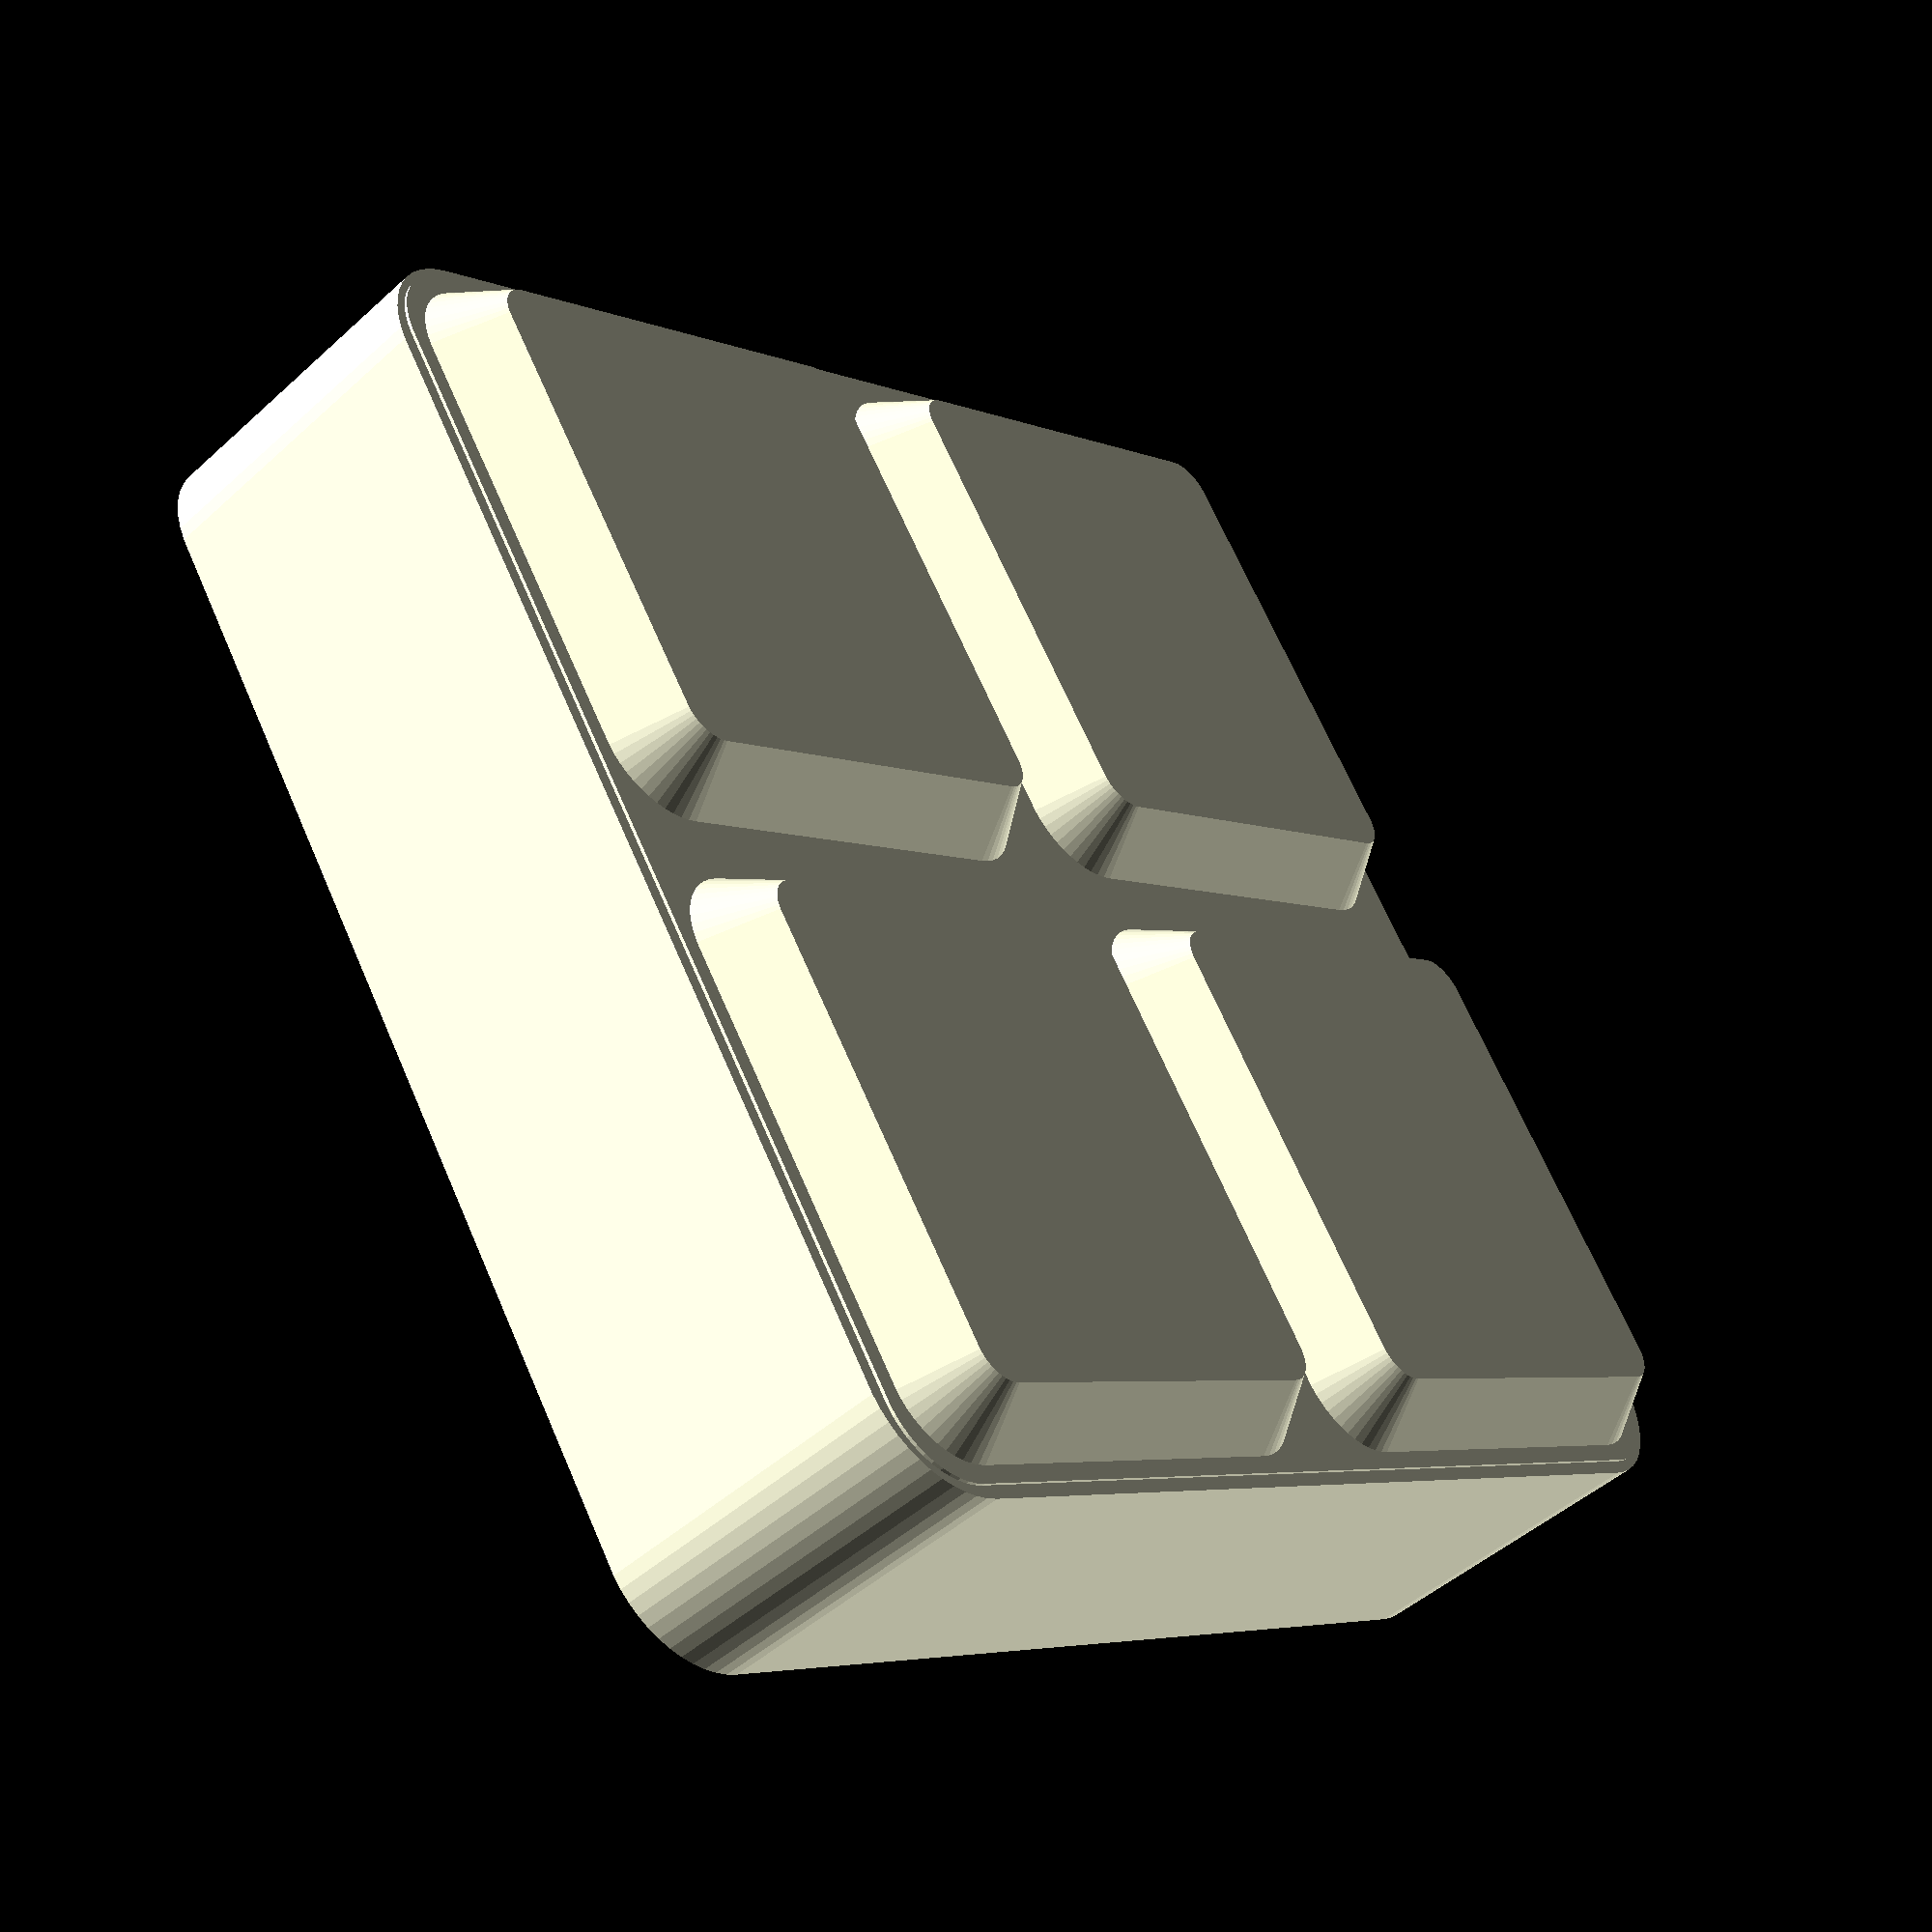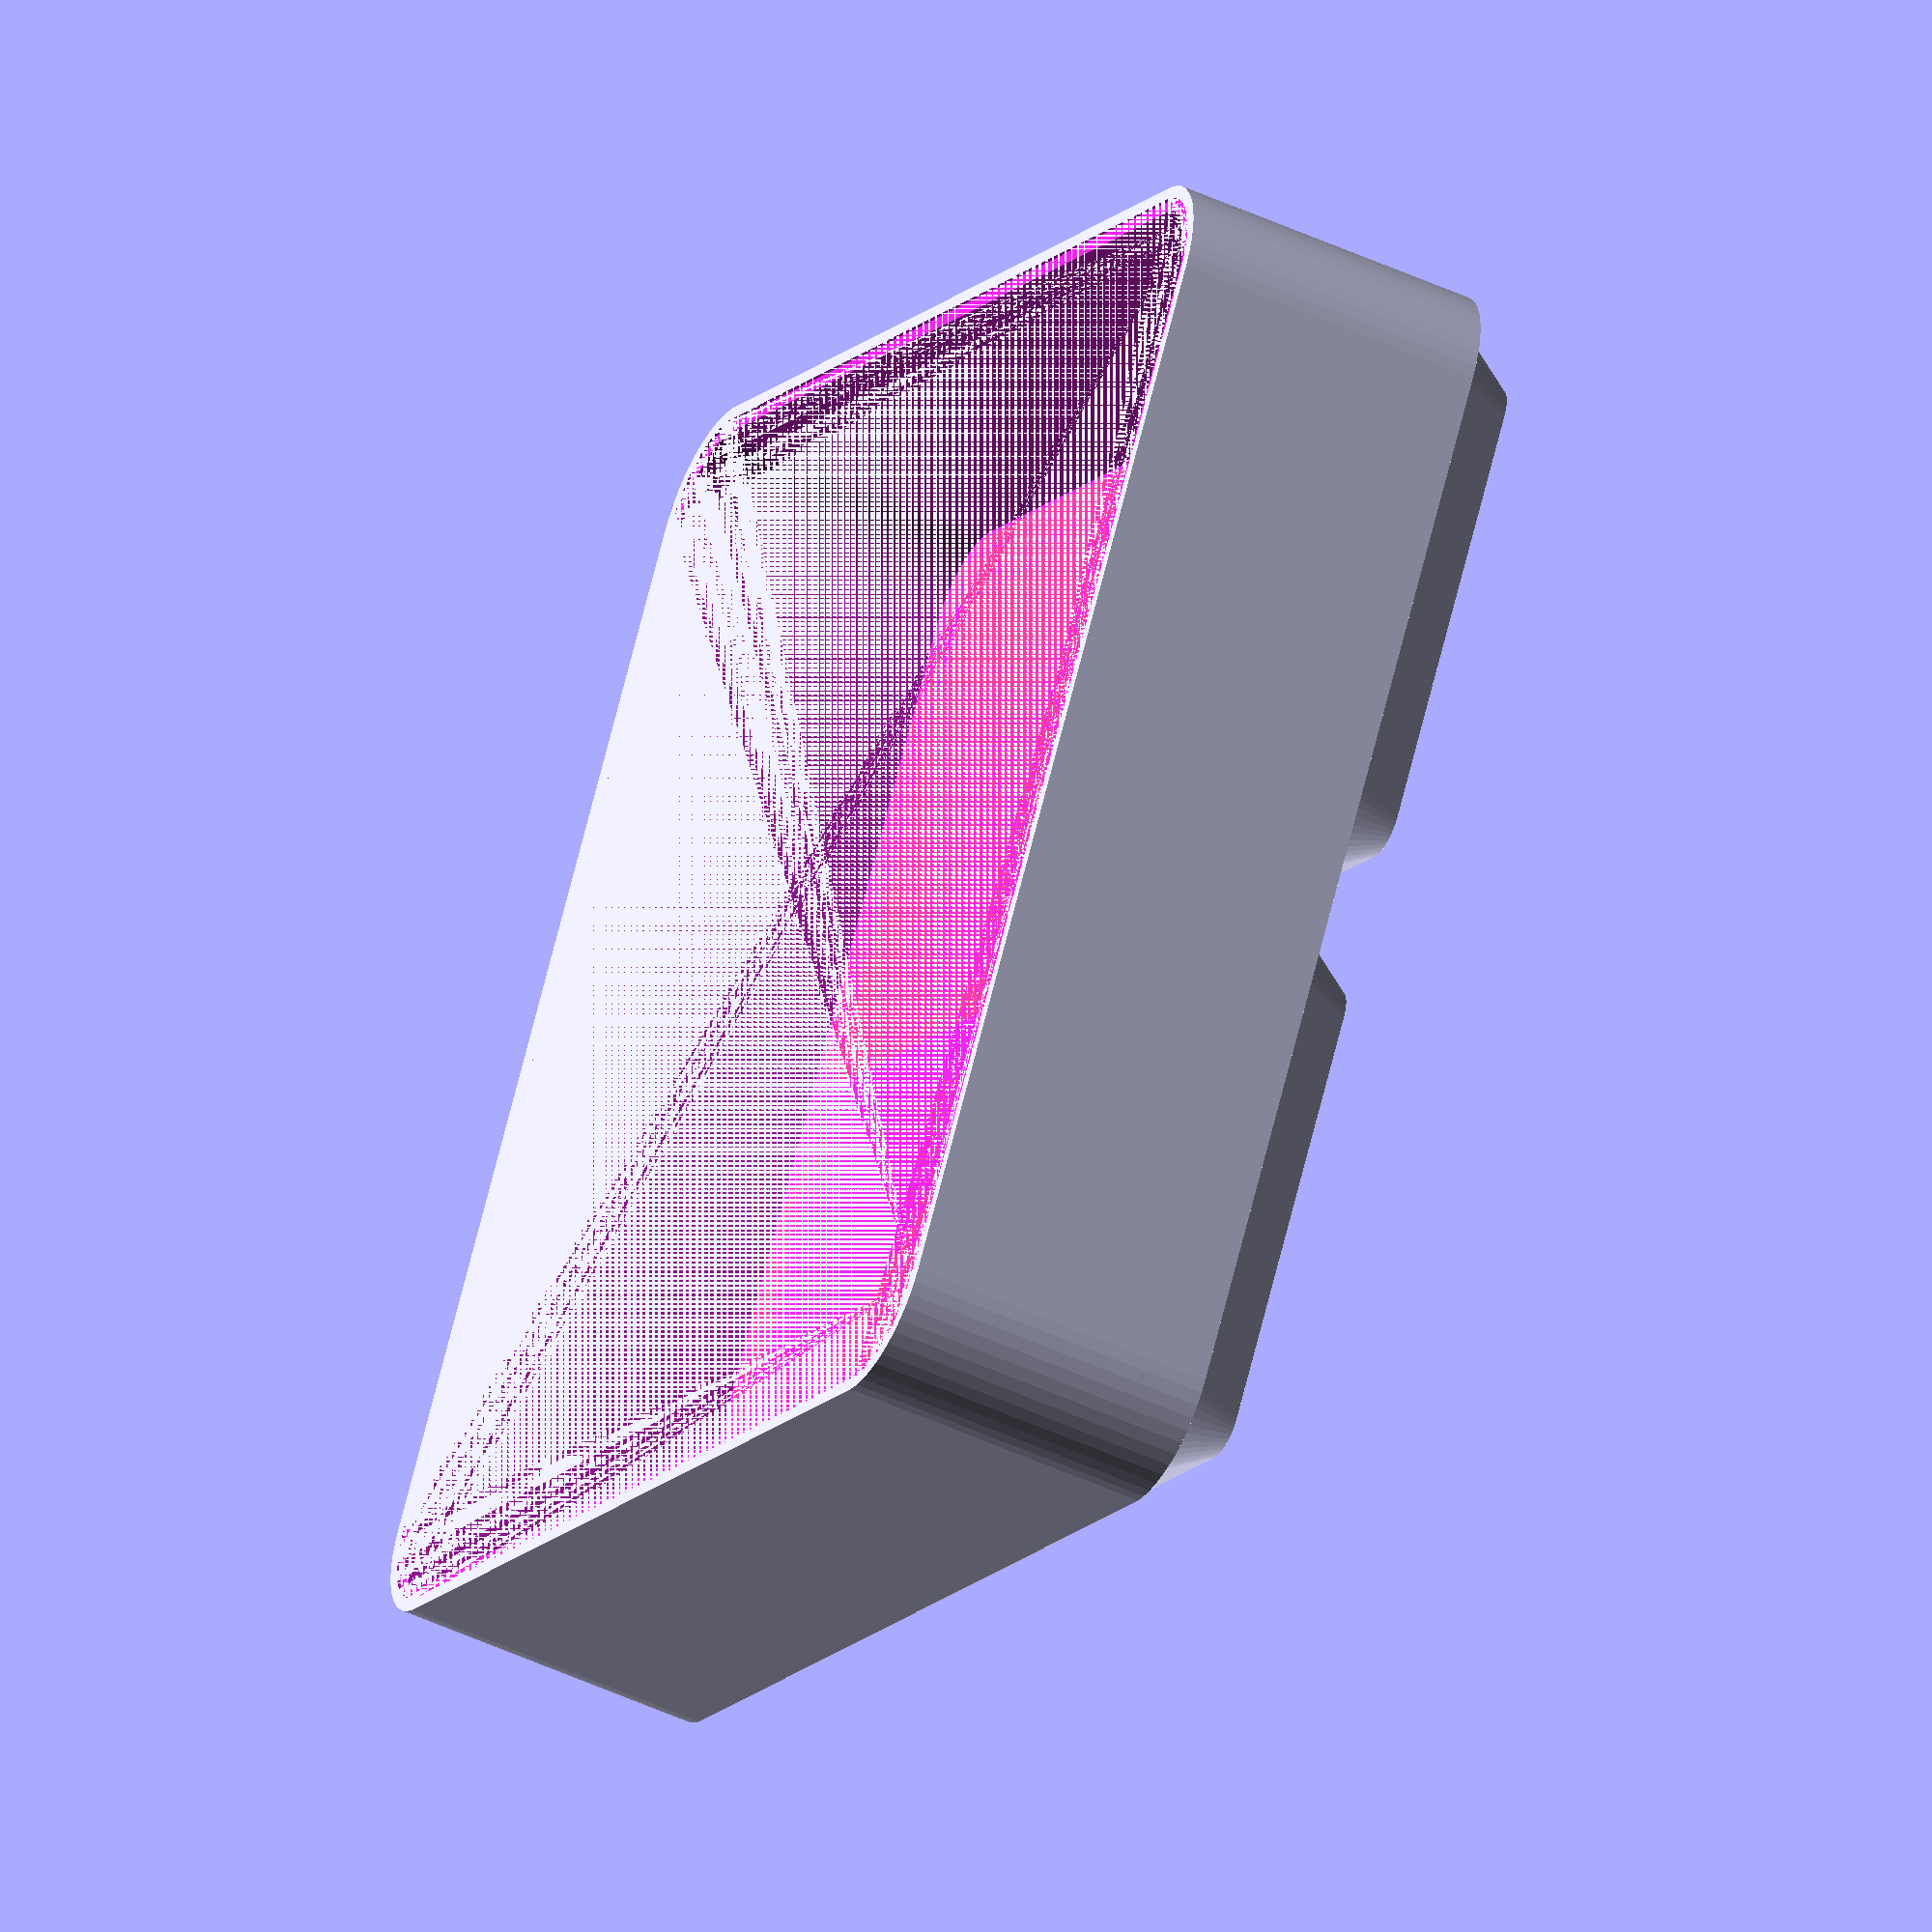
<openscad>
$fn = 50;


difference() {
	union() {
		translate(v = [0, 0, 3.1500000000]) {
			hull() {
				translate(v = [-25.0000000000, 25.0000000000, 0]) {
					cylinder(h = 14.8500000000, r = 5);
				}
				translate(v = [25.0000000000, 25.0000000000, 0]) {
					cylinder(h = 14.8500000000, r = 5);
				}
				translate(v = [-25.0000000000, -25.0000000000, 0]) {
					cylinder(h = 14.8500000000, r = 5);
				}
				translate(v = [25.0000000000, -25.0000000000, 0]) {
					cylinder(h = 14.8500000000, r = 5);
				}
			}
		}
		translate(v = [0, 0, 3]) {
			hull() {
				translate(v = [-25.6000000000, 25.6000000000, 0]) {
					cylinder(h = 0.1500000000, r = 3.8000000000);
				}
				translate(v = [25.6000000000, 25.6000000000, 0]) {
					cylinder(h = 0.1500000000, r = 3.8000000000);
				}
				translate(v = [-25.6000000000, -25.6000000000, 0]) {
					cylinder(h = 0.1500000000, r = 3.8000000000);
				}
				translate(v = [25.6000000000, -25.6000000000, 0]) {
					cylinder(h = 0.1500000000, r = 3.8000000000);
				}
			}
		}
		translate(v = [-15.0000000000, -15.0000000000, 3]) {
			rotate(a = [0, 180, 0]) {
				hull() {
					translate(v = [-10.0000000000, 10.0000000000, 0]) {
						cylinder(h = 3, r1 = 3.6000000000, r2 = 1.6000000000);
					}
					translate(v = [10.0000000000, 10.0000000000, 0]) {
						cylinder(h = 3, r1 = 3.6000000000, r2 = 1.6000000000);
					}
					translate(v = [-10.0000000000, -10.0000000000, 0]) {
						cylinder(h = 3, r1 = 3.6000000000, r2 = 1.6000000000);
					}
					translate(v = [10.0000000000, -10.0000000000, 0]) {
						cylinder(h = 3, r1 = 3.6000000000, r2 = 1.6000000000);
					}
				}
			}
		}
		translate(v = [-15.0000000000, 15.0000000000, 3]) {
			rotate(a = [0, 180, 0]) {
				hull() {
					translate(v = [-10.0000000000, 10.0000000000, 0]) {
						cylinder(h = 3, r1 = 3.6000000000, r2 = 1.6000000000);
					}
					translate(v = [10.0000000000, 10.0000000000, 0]) {
						cylinder(h = 3, r1 = 3.6000000000, r2 = 1.6000000000);
					}
					translate(v = [-10.0000000000, -10.0000000000, 0]) {
						cylinder(h = 3, r1 = 3.6000000000, r2 = 1.6000000000);
					}
					translate(v = [10.0000000000, -10.0000000000, 0]) {
						cylinder(h = 3, r1 = 3.6000000000, r2 = 1.6000000000);
					}
				}
			}
		}
		translate(v = [15.0000000000, -15.0000000000, 3]) {
			rotate(a = [0, 180, 0]) {
				hull() {
					translate(v = [-10.0000000000, 10.0000000000, 0]) {
						cylinder(h = 3, r1 = 3.6000000000, r2 = 1.6000000000);
					}
					translate(v = [10.0000000000, 10.0000000000, 0]) {
						cylinder(h = 3, r1 = 3.6000000000, r2 = 1.6000000000);
					}
					translate(v = [-10.0000000000, -10.0000000000, 0]) {
						cylinder(h = 3, r1 = 3.6000000000, r2 = 1.6000000000);
					}
					translate(v = [10.0000000000, -10.0000000000, 0]) {
						cylinder(h = 3, r1 = 3.6000000000, r2 = 1.6000000000);
					}
				}
			}
		}
		translate(v = [15.0000000000, 15.0000000000, 3]) {
			rotate(a = [0, 180, 0]) {
				hull() {
					translate(v = [-10.0000000000, 10.0000000000, 0]) {
						cylinder(h = 3, r1 = 3.6000000000, r2 = 1.6000000000);
					}
					translate(v = [10.0000000000, 10.0000000000, 0]) {
						cylinder(h = 3, r1 = 3.6000000000, r2 = 1.6000000000);
					}
					translate(v = [-10.0000000000, -10.0000000000, 0]) {
						cylinder(h = 3, r1 = 3.6000000000, r2 = 1.6000000000);
					}
					translate(v = [10.0000000000, -10.0000000000, 0]) {
						cylinder(h = 3, r1 = 3.6000000000, r2 = 1.6000000000);
					}
				}
			}
		}
	}
	union() {
		translate(v = [0, 0, 17.8500000000]) {
			hull() {
				translate(v = [-25.0000000000, 25.0000000000, 0]) {
					cylinder(h = 0.1500000000, r = 4.4000000000);
				}
				translate(v = [25.0000000000, 25.0000000000, 0]) {
					cylinder(h = 0.1500000000, r = 4.4000000000);
				}
				translate(v = [-25.0000000000, -25.0000000000, 0]) {
					cylinder(h = 0.1500000000, r = 4.4000000000);
				}
				translate(v = [25.0000000000, -25.0000000000, 0]) {
					cylinder(h = 0.1500000000, r = 4.4000000000);
				}
			}
		}
		translate(v = [0, 0, 4.5000000000]) {
			hull() {
				translate(v = [-25.0000000000, 25.0000000000, 0]) {
					cylinder(h = 13.5000000000, r = 3.8000000000);
				}
				translate(v = [25.0000000000, 25.0000000000, 0]) {
					cylinder(h = 13.5000000000, r = 3.8000000000);
				}
				translate(v = [-25.0000000000, -25.0000000000, 0]) {
					cylinder(h = 13.5000000000, r = 3.8000000000);
				}
				translate(v = [25.0000000000, -25.0000000000, 0]) {
					cylinder(h = 13.5000000000, r = 3.8000000000);
				}
			}
		}
		translate(v = [-15.0000000000, -15.0000000000, 4.5000000000]) {
			rotate(a = [0, 180, 0]) {
				#hull() {
					translate(v = [-10.0000000000, 10.0000000000, 0]) {
						cylinder(h = 3, r1 = 3.6000000000, r2 = 1.6000000000);
					}
					translate(v = [10.0000000000, 10.0000000000, 0]) {
						cylinder(h = 3, r1 = 3.6000000000, r2 = 1.6000000000);
					}
					translate(v = [-10.0000000000, -10.0000000000, 0]) {
						cylinder(h = 3, r1 = 3.6000000000, r2 = 1.6000000000);
					}
					translate(v = [10.0000000000, -10.0000000000, 0]) {
						cylinder(h = 3, r1 = 3.6000000000, r2 = 1.6000000000);
					}
				}
			}
		}
		translate(v = [-15.0000000000, 15.0000000000, 4.5000000000]) {
			rotate(a = [0, 180, 0]) {
				#hull() {
					translate(v = [-10.0000000000, 10.0000000000, 0]) {
						cylinder(h = 3, r1 = 3.6000000000, r2 = 1.6000000000);
					}
					translate(v = [10.0000000000, 10.0000000000, 0]) {
						cylinder(h = 3, r1 = 3.6000000000, r2 = 1.6000000000);
					}
					translate(v = [-10.0000000000, -10.0000000000, 0]) {
						cylinder(h = 3, r1 = 3.6000000000, r2 = 1.6000000000);
					}
					translate(v = [10.0000000000, -10.0000000000, 0]) {
						cylinder(h = 3, r1 = 3.6000000000, r2 = 1.6000000000);
					}
				}
			}
		}
		translate(v = [15.0000000000, -15.0000000000, 4.5000000000]) {
			rotate(a = [0, 180, 0]) {
				#hull() {
					translate(v = [-10.0000000000, 10.0000000000, 0]) {
						cylinder(h = 3, r1 = 3.6000000000, r2 = 1.6000000000);
					}
					translate(v = [10.0000000000, 10.0000000000, 0]) {
						cylinder(h = 3, r1 = 3.6000000000, r2 = 1.6000000000);
					}
					translate(v = [-10.0000000000, -10.0000000000, 0]) {
						cylinder(h = 3, r1 = 3.6000000000, r2 = 1.6000000000);
					}
					translate(v = [10.0000000000, -10.0000000000, 0]) {
						cylinder(h = 3, r1 = 3.6000000000, r2 = 1.6000000000);
					}
				}
			}
		}
		translate(v = [15.0000000000, 15.0000000000, 4.5000000000]) {
			rotate(a = [0, 180, 0]) {
				#hull() {
					translate(v = [-10.0000000000, 10.0000000000, 0]) {
						cylinder(h = 3, r1 = 3.6000000000, r2 = 1.6000000000);
					}
					translate(v = [10.0000000000, 10.0000000000, 0]) {
						cylinder(h = 3, r1 = 3.6000000000, r2 = 1.6000000000);
					}
					translate(v = [-10.0000000000, -10.0000000000, 0]) {
						cylinder(h = 3, r1 = 3.6000000000, r2 = 1.6000000000);
					}
					translate(v = [10.0000000000, -10.0000000000, 0]) {
						cylinder(h = 3, r1 = 3.6000000000, r2 = 1.6000000000);
					}
				}
			}
		}
	}
}
</openscad>
<views>
elev=228.1 azim=123.8 roll=44.7 proj=p view=solid
elev=47.5 azim=31.7 roll=62.2 proj=o view=solid
</views>
